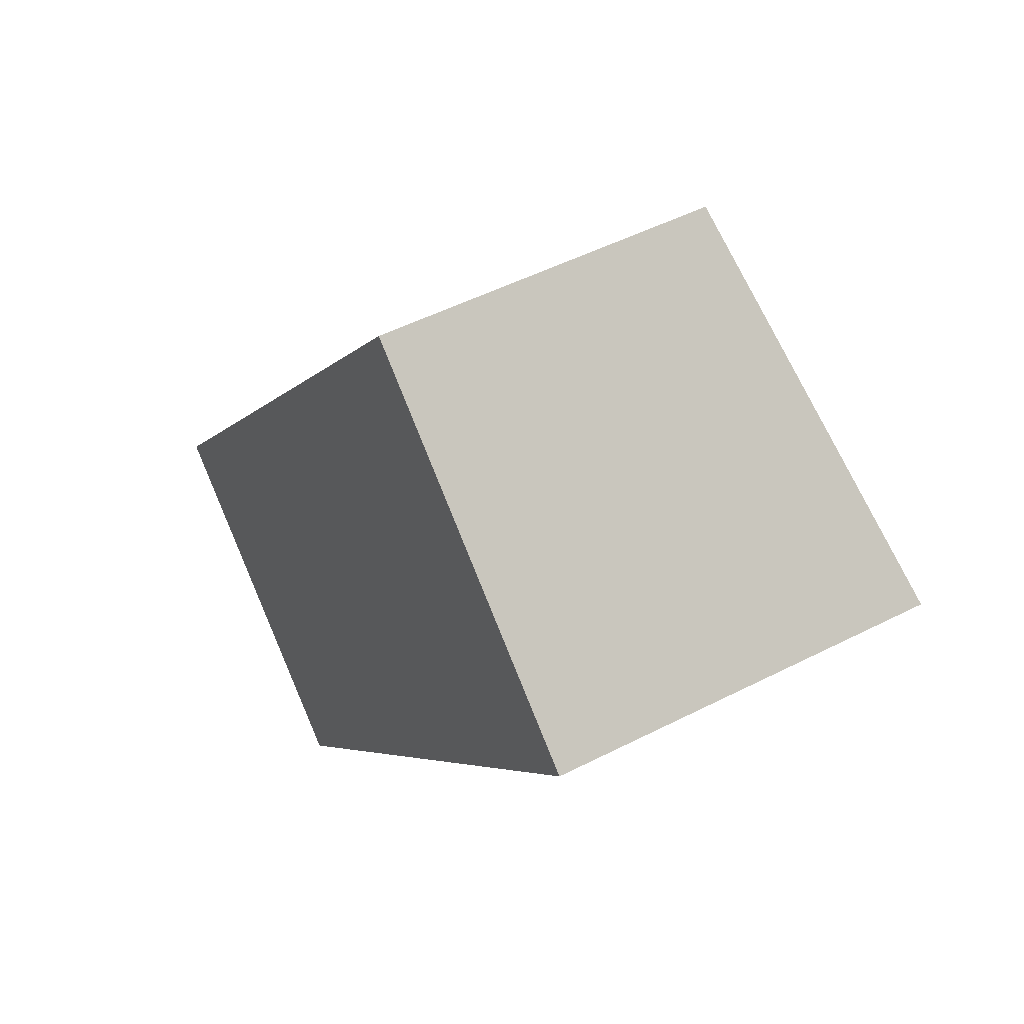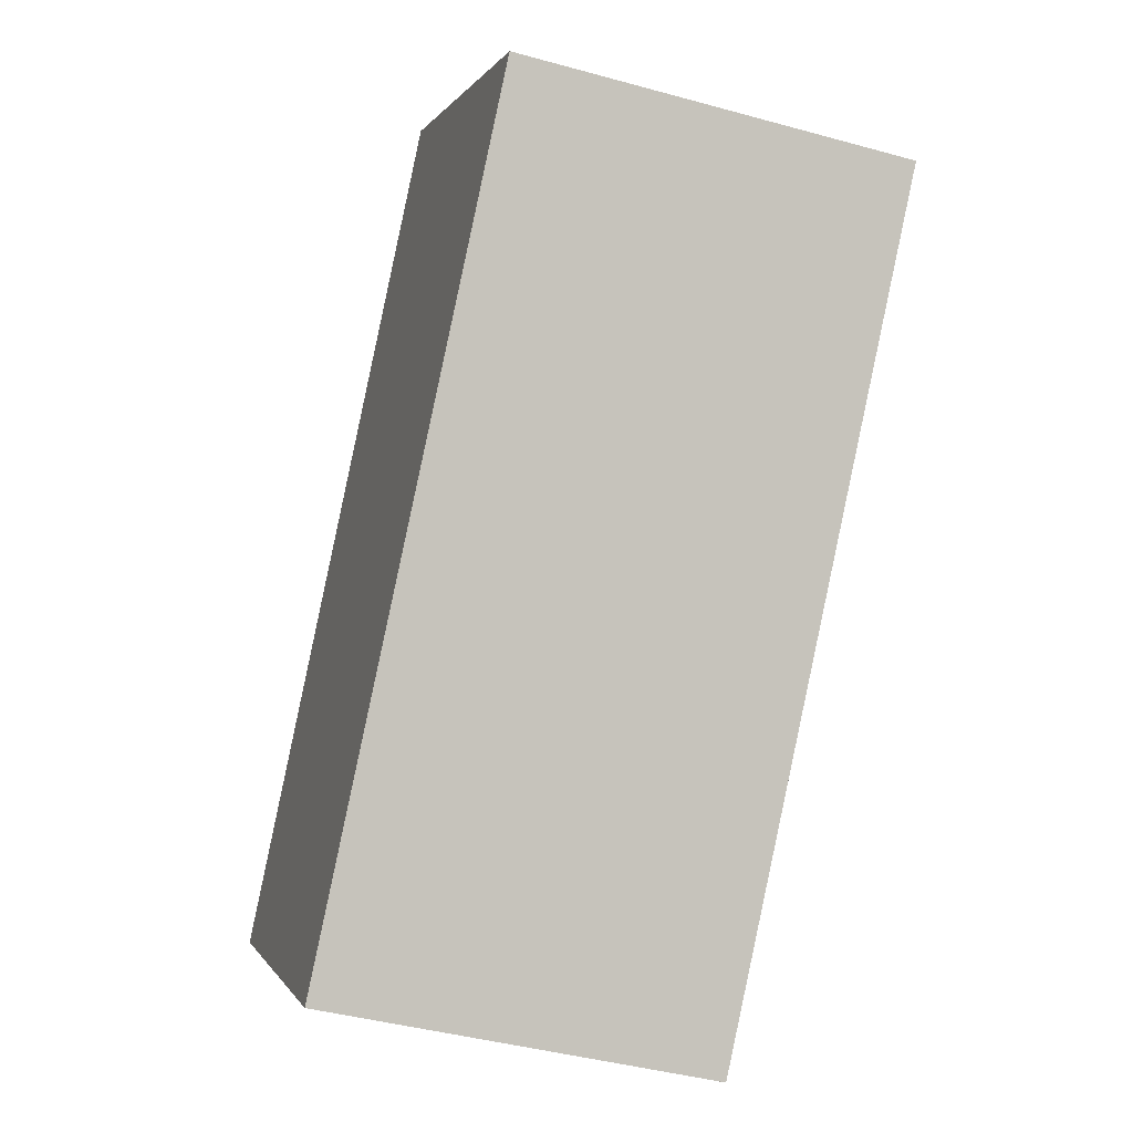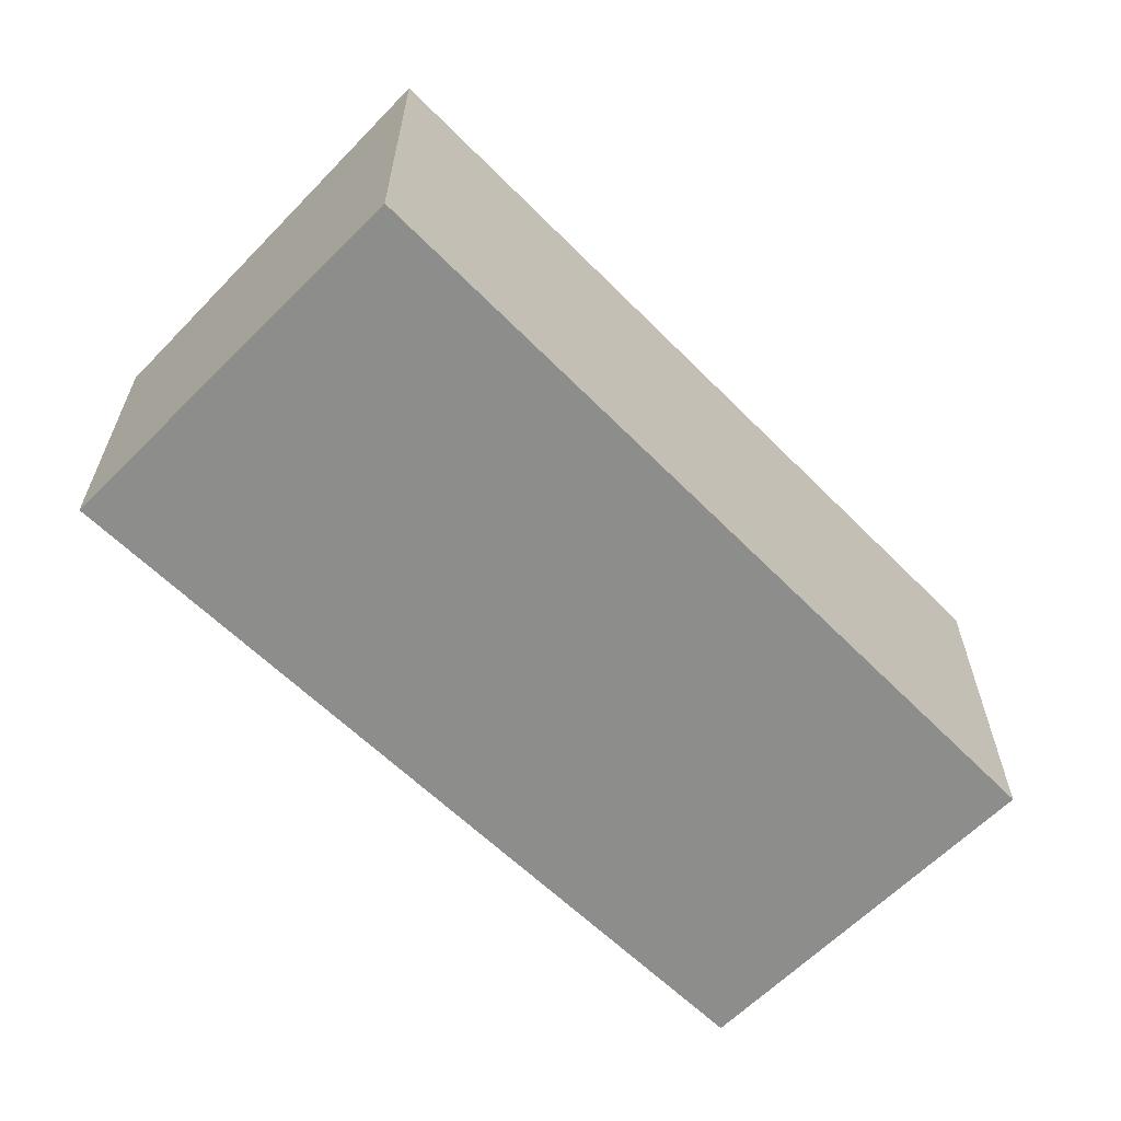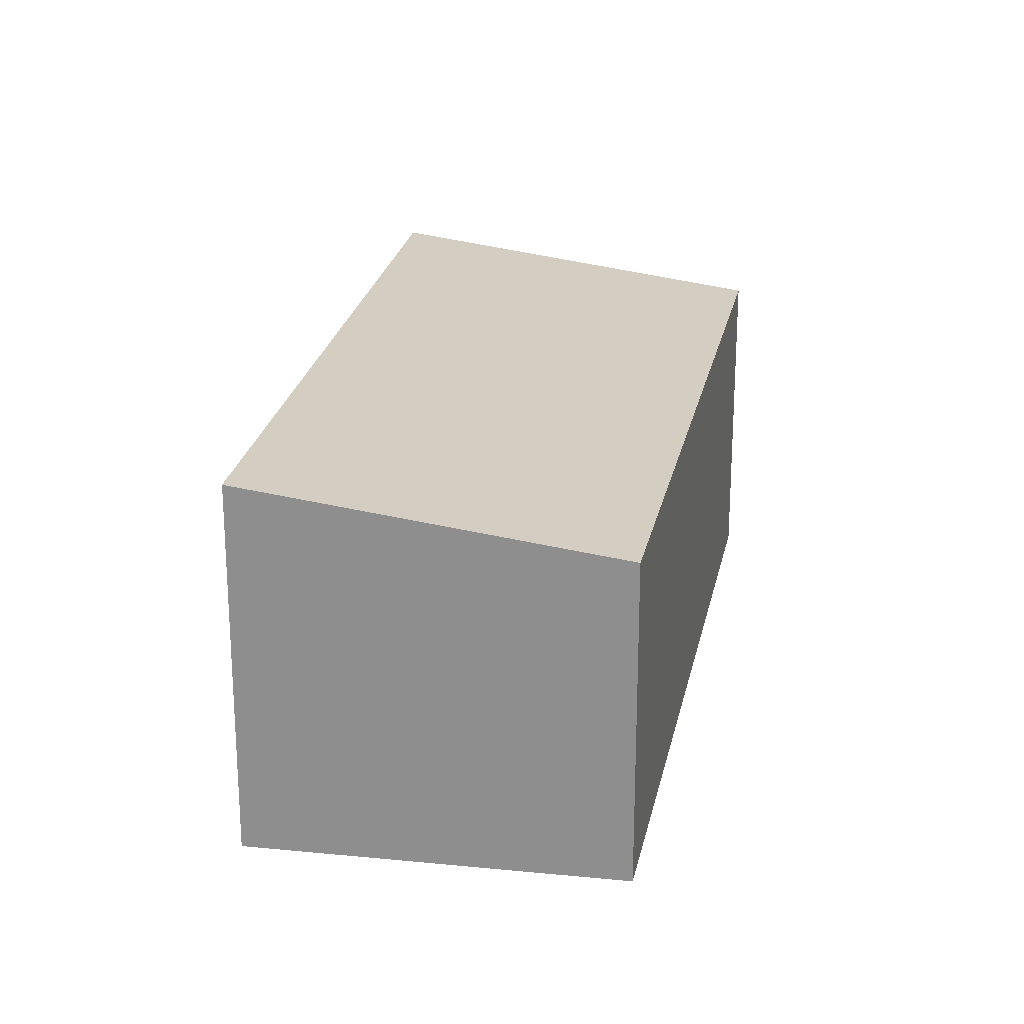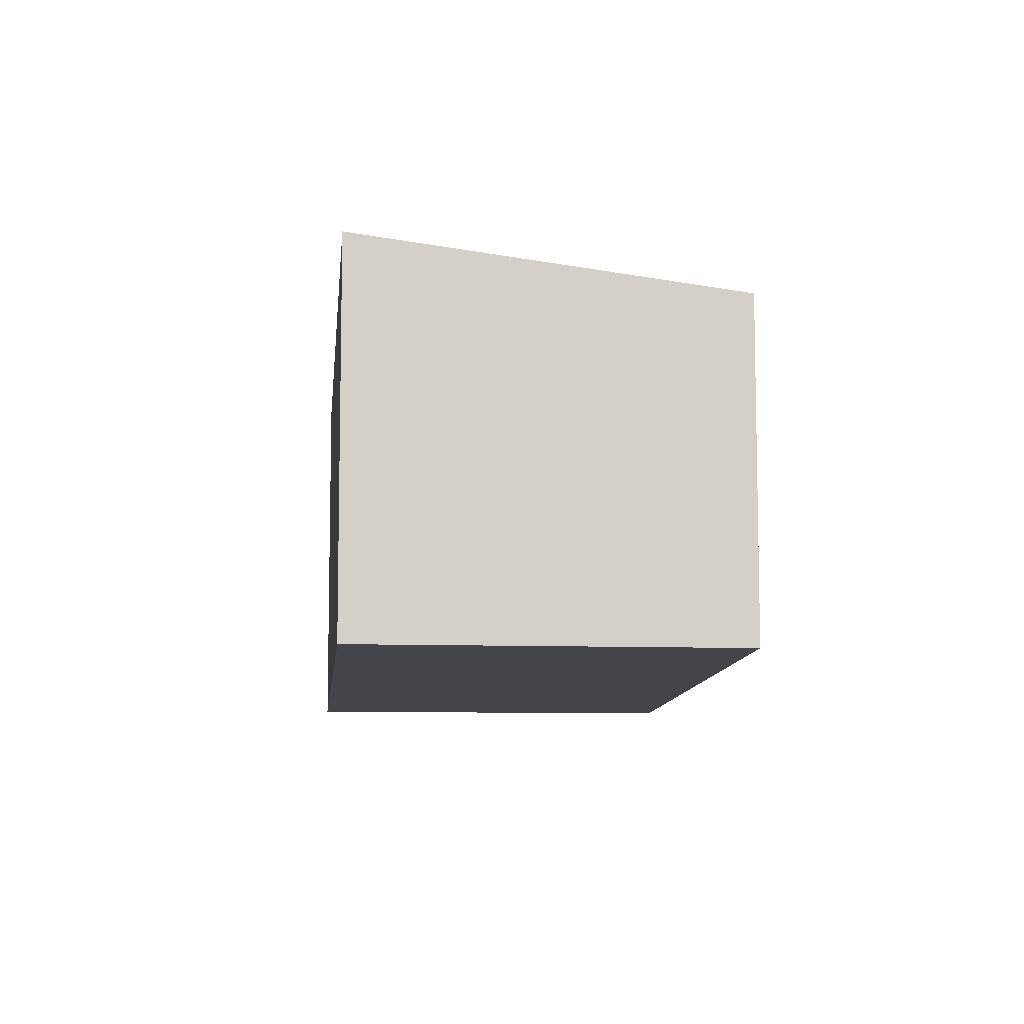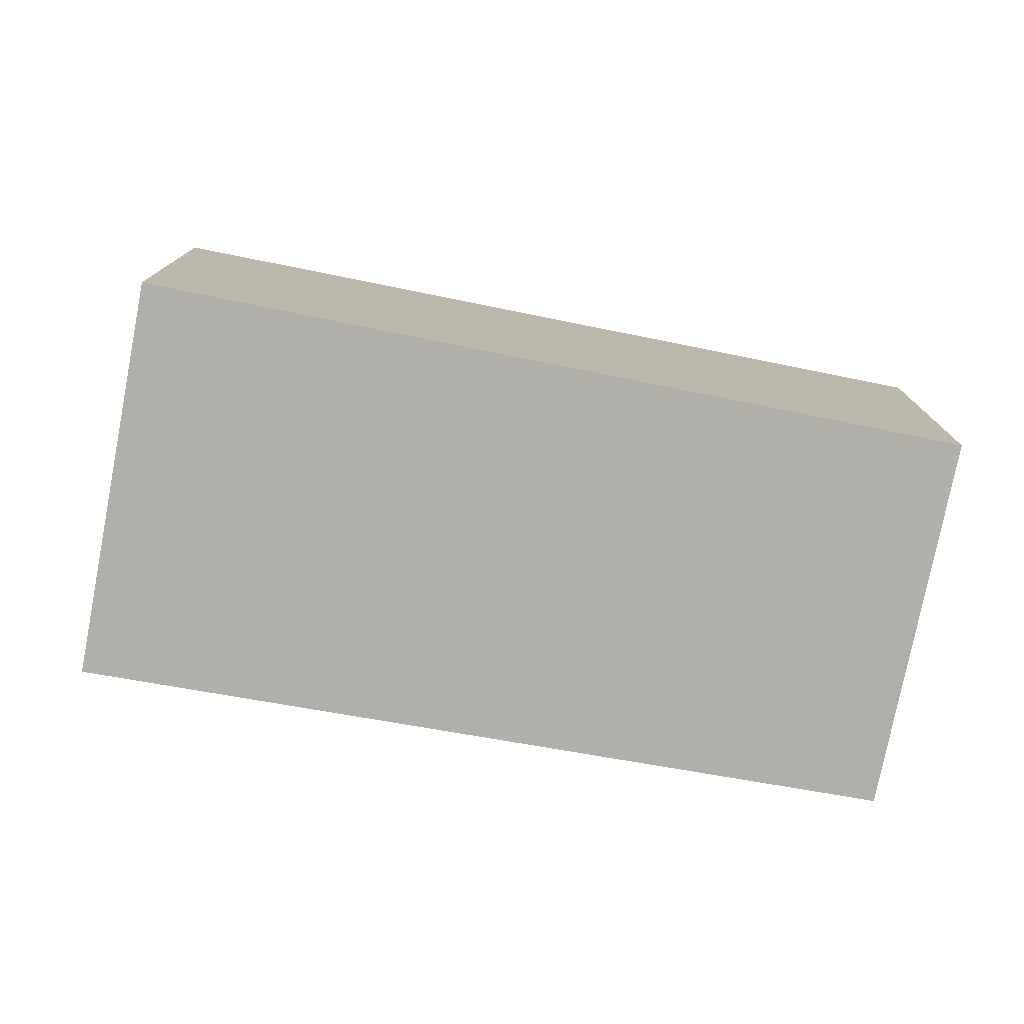
<metadata>
{"format":"obj","ext":"obj","renderer":"f3d","projection":"perspective","resolution":1024,"background":"white","views":[{"elev":49.4,"azim":60.4,"up":"+Z"},{"elev":-42.1,"azim":71.6,"up":"+Z"},{"elev":-64.4,"azim":85.4,"up":"+Y"},{"elev":23.1,"azim":-129.5,"up":"+Y"},{"elev":-9.2,"azim":-144.4,"up":"+Y"},{"elev":-78.1,"azim":119.5,"up":"+Y"}]}
</metadata>
<code>
v  0 2.338 1.432e-16
v  5.888 2.685 2.685
v  2.04 2.685 -1.771
v  3.695 2.316 4.533
v  2.04 1.084e-16 -1.771
v  0 0 0
v  3.695 -2.776e-16 4.533
v  5.888 -1.644e-16 2.685
g defaultobject
f 1 2 3
f 2 1 4
f 5 1 3
f 1 5 6
f 6 4 1
f 4 6 7
f 4 8 2
f 8 4 7
f 8 3 2
f 3 8 5
f 8 6 5
f 6 8 7

</code>
